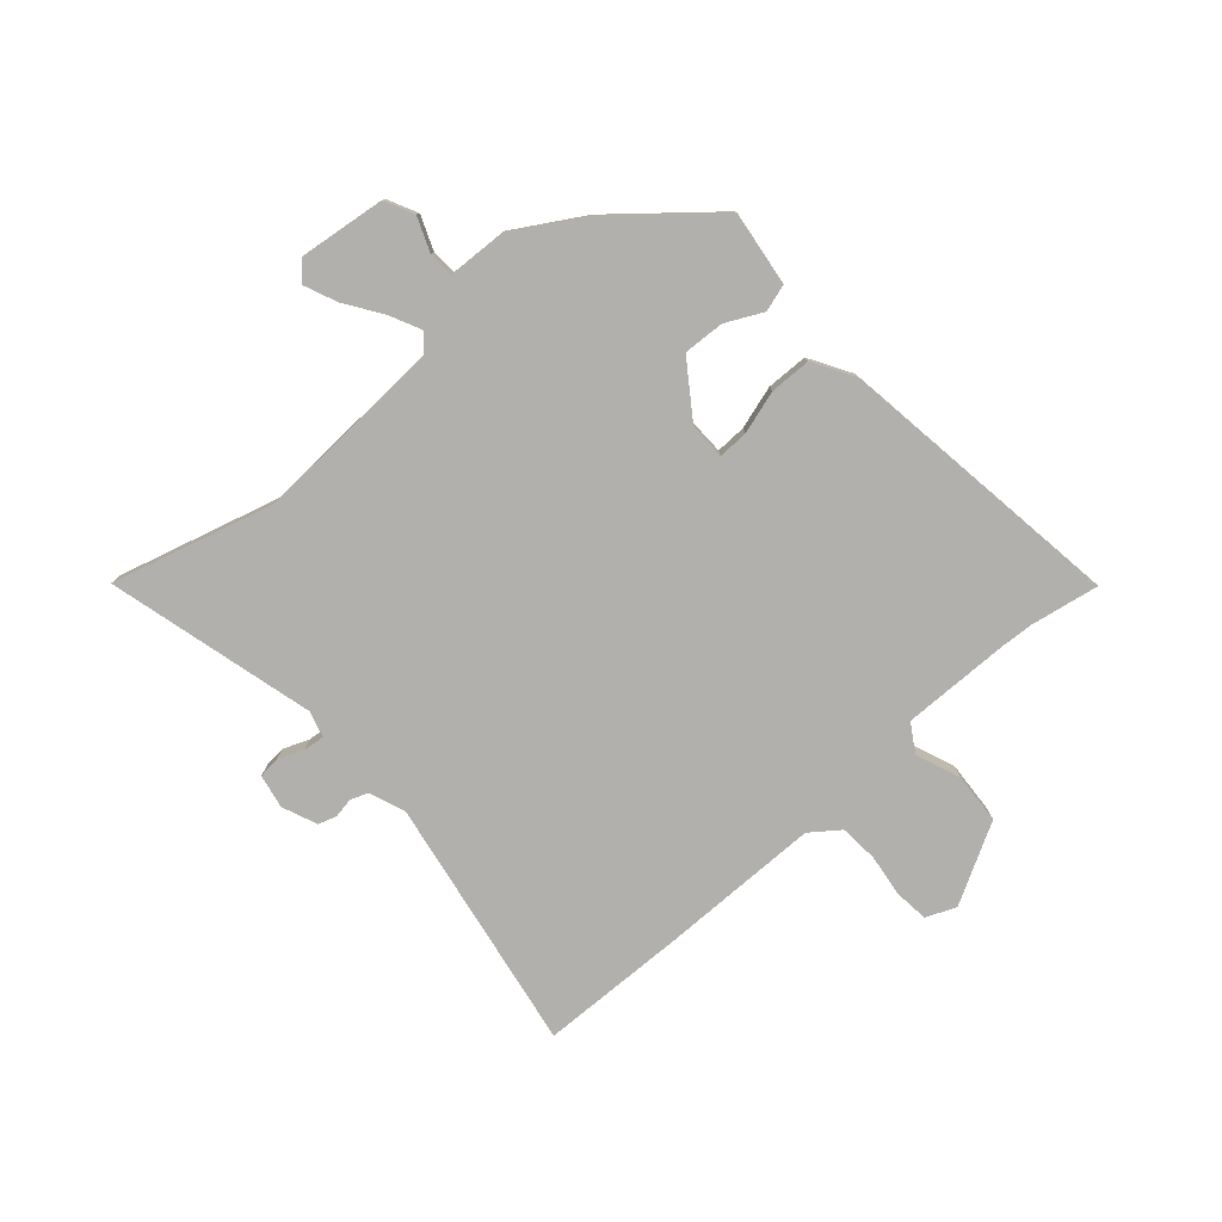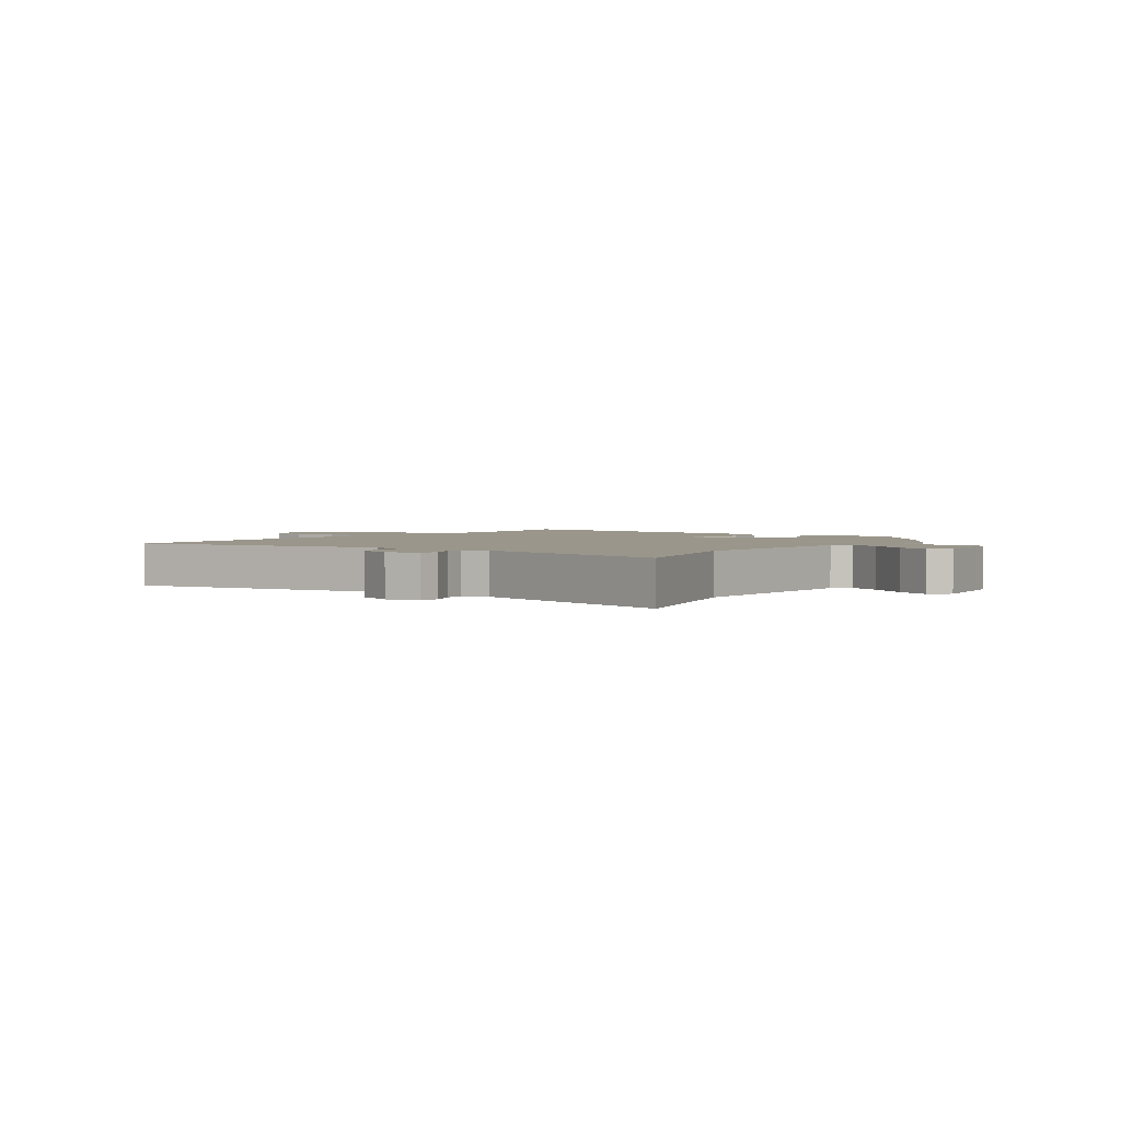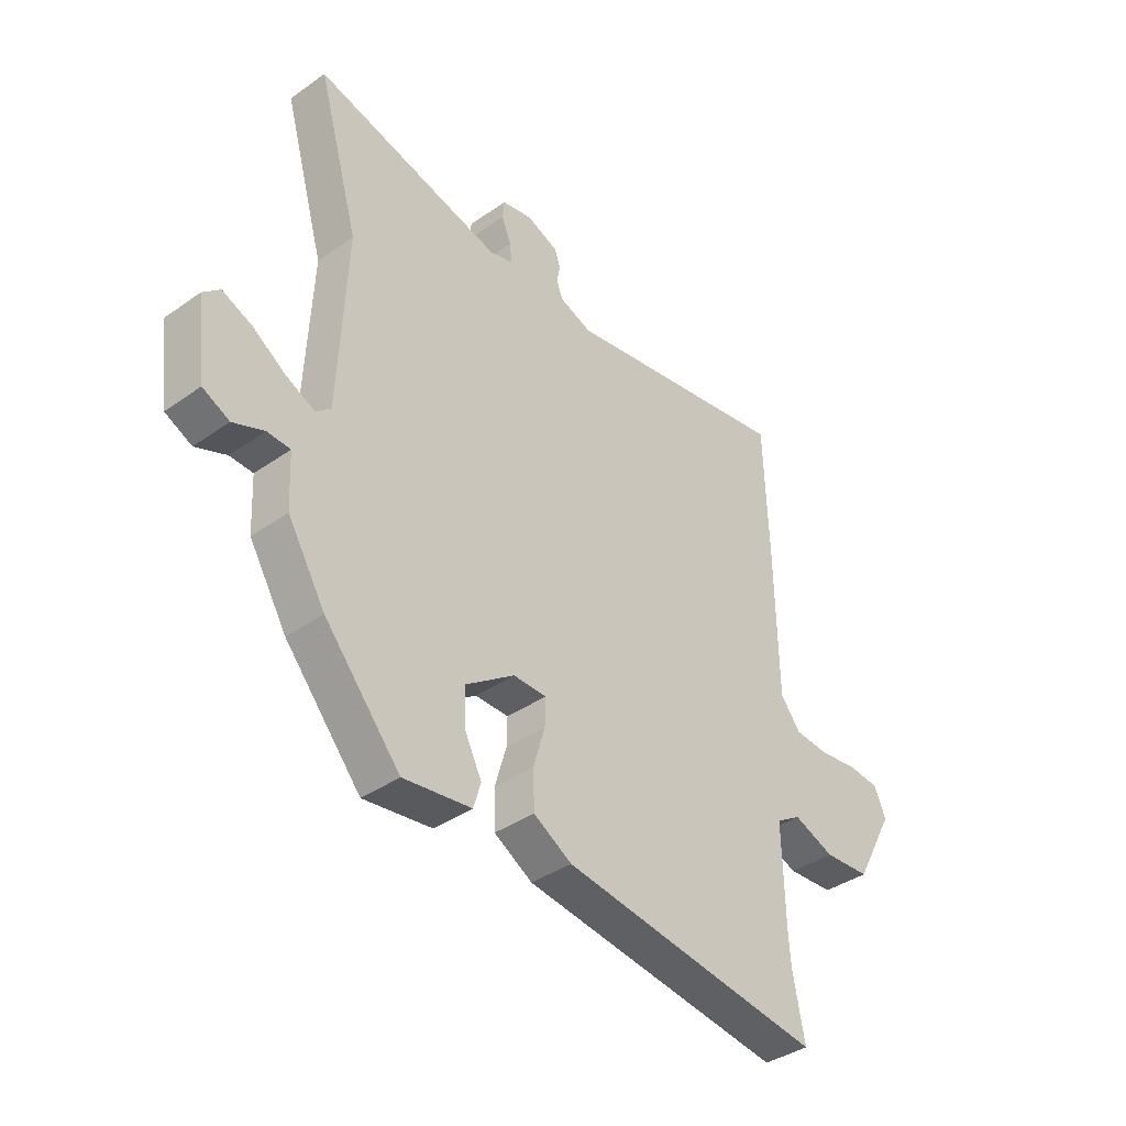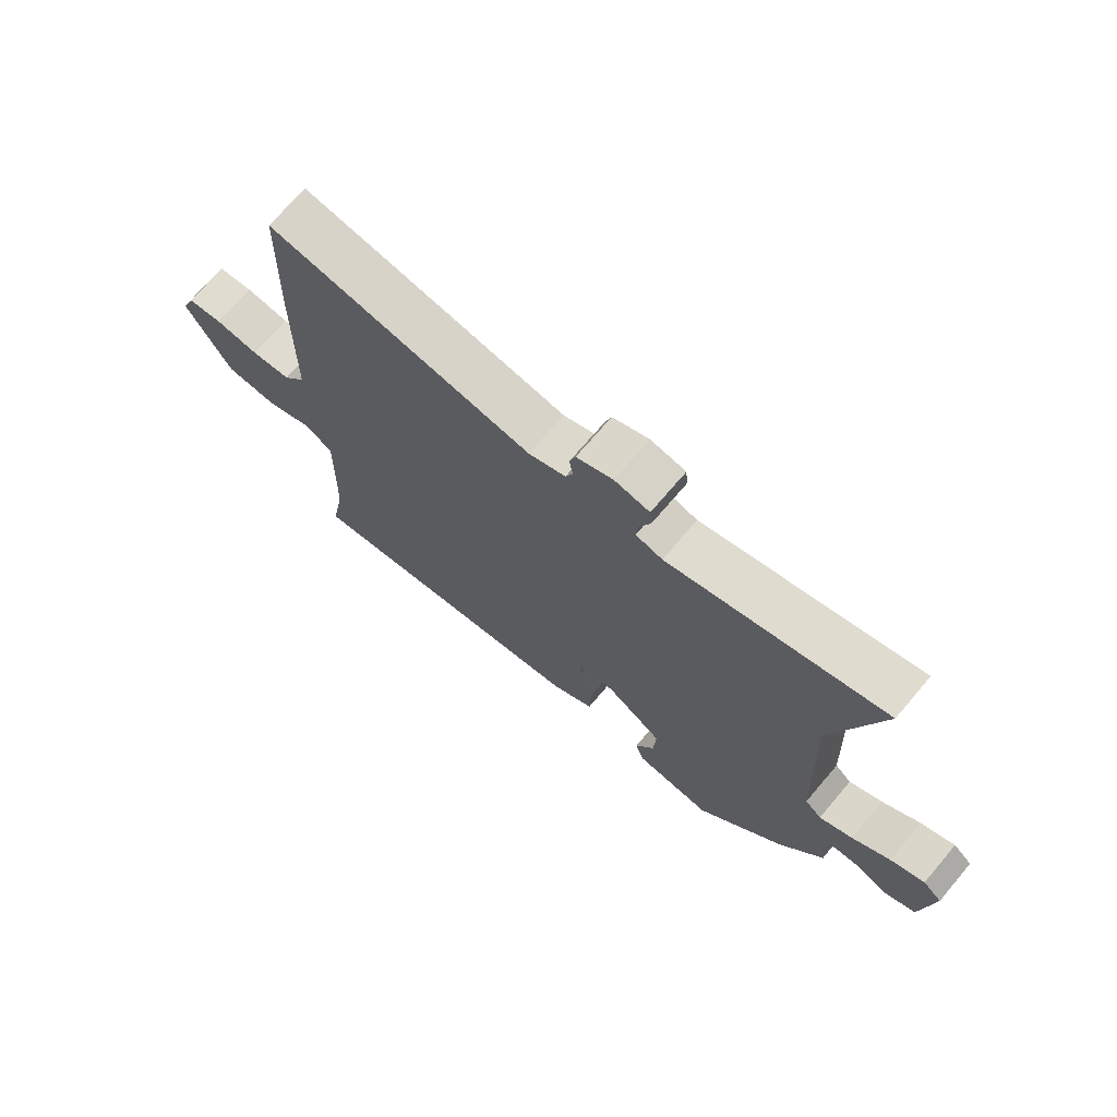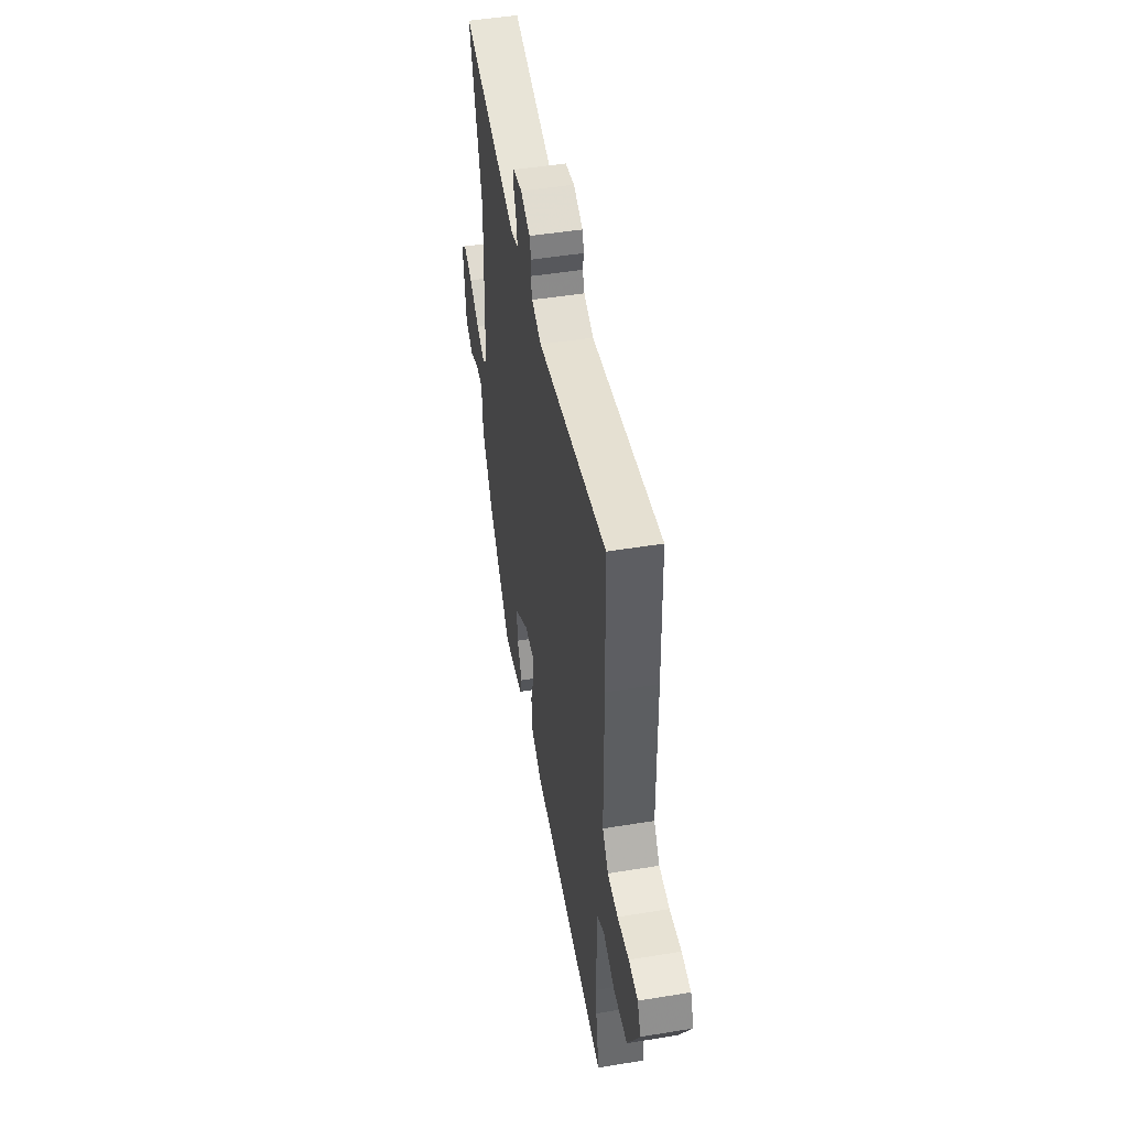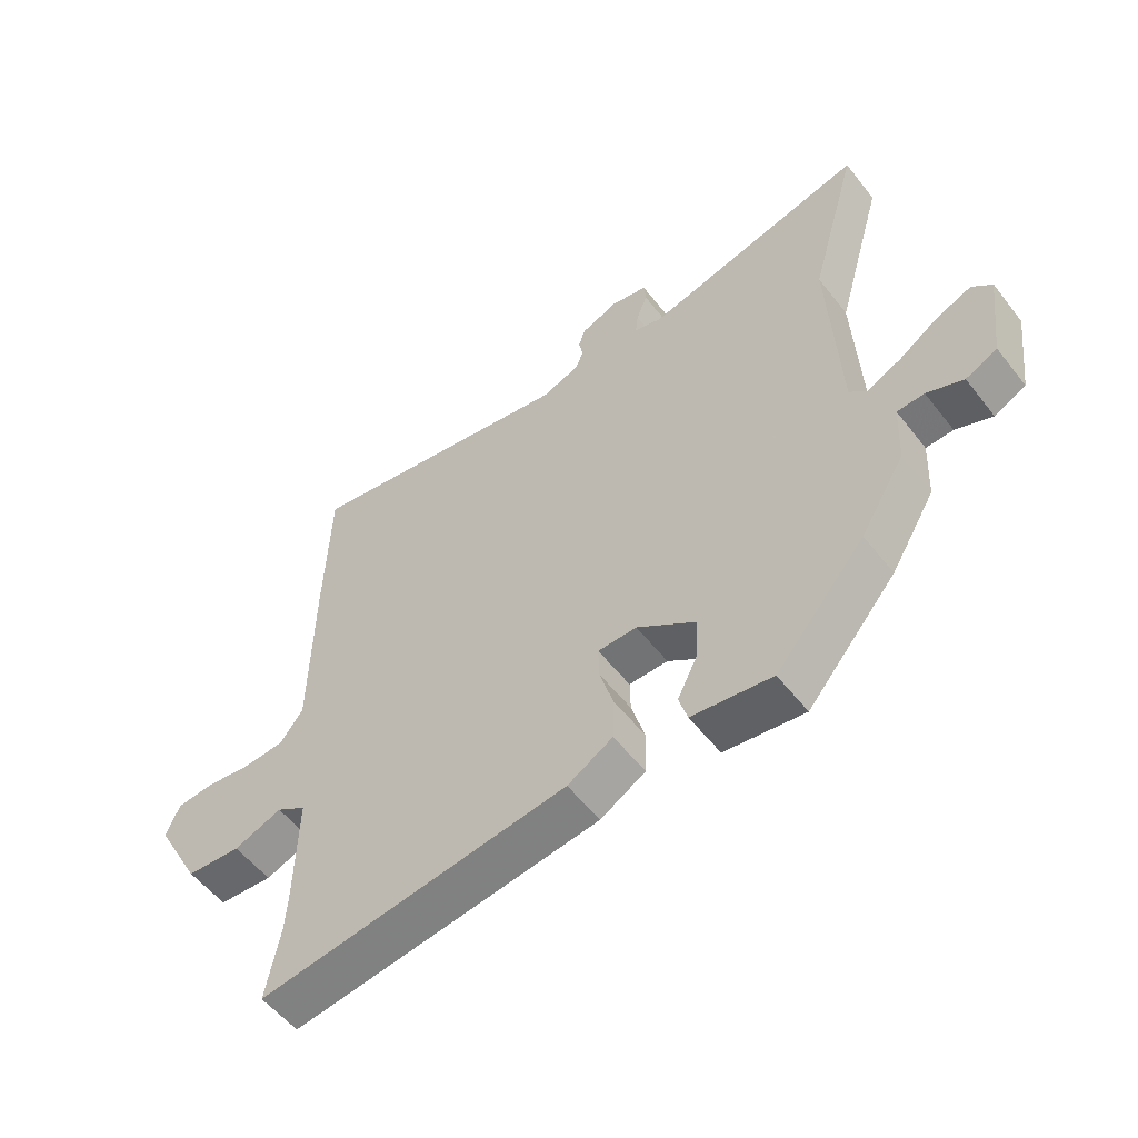
<metadata>
{"format":"obj","ext":"obj","renderer":"f3d","projection":"perspective","resolution":1024,"background":"white","views":[{"elev":-78.7,"azim":131.7,"up":"+Y"},{"elev":2.3,"azim":35.9,"up":"+Y"},{"elev":-38.8,"azim":131.5,"up":"+Z"},{"elev":71.3,"azim":40.4,"up":"+Z"},{"elev":48.2,"azim":-100.4,"up":"+Z"},{"elev":-55.2,"azim":37.3,"up":"+Z"}]}
</metadata>
<code>
v 0.454 0.07 -0.338
v 0.309 0.07 -0.508
v 0.179 0.07 -0.49
v 0.165 0.07 -0.443
v 0.197 0.07 -0.379
v 0.201 0.07 -0.308
v 0.106 0.07 -0.241
v 0.043 0.07 -0.242
v 0.044 0.07 -0.294
v 0.066 0.07 -0.369
v 0.064 0.07 -0.441
v -0.009 0.07 -0.484
v -0.51 0.07 -0.552
v -0.488 0.07 -0.434
v -0.484 0.07 -0.376
v -0.48 0.07 -0.188
v -0.528 0.07 -0.158
v -0.606 0.07 -0.188
v -0.694 0.07 -0.182
v -0.769 0.07 -0.044
v -0.747 0.07 0.008
v -0.688 0.07 0.014
v -0.614 0.07 0.004
v -0.547 0.07 0.009
v -0.509 0.07 0.059
v -0.505 0.07 0.342
v -0.497 0.07 0.595
v -0.053 0.07 0.517
v 0.009 0.07 0.54
v 0.021 0.07 0.571
v 0.015 0.07 0.605
v 0.025 0.07 0.637
v 0.086 0.07 0.662
v 0.145 0.07 0.65
v 0.148 0.07 0.614
v 0.13 0.07 0.569
v 0.126 0.07 0.532
v 0.171 0.07 0.519
v 0.532 0.07 0.611
v 0.453 0.07 0.332
v 0.468 0.07 -0.003
v 0.496 0.07 -0.028
v 0.551 0.07 -0.002
v 0.615 0.07 0.041
v 0.672 0.07 0.065
v 0.704 0.07 0.036
v 0.685 0.07 -0.114
v 0.634 0.07 -0.139
v 0.575 0.07 -0.115
v 0.531 0.07 -0.117
v 0.526 0.07 -0.219
v 0.454 0 -0.338
v 0.309 0 -0.508
v 0.179 0 -0.49
v 0.165 0 -0.443
v 0.197 0 -0.379
v 0.201 0 -0.308
v 0.106 0 -0.241
v 0.043 0 -0.242
v 0.044 0 -0.294
v 0.066 0 -0.369
v 0.064 0 -0.441
v -0.009 0 -0.484
v -0.51 0 -0.552
v -0.488 0 -0.434
v -0.484 0 -0.376
v -0.48 0 -0.188
v -0.528 0 -0.158
v -0.606 0 -0.188
v -0.694 0 -0.182
v -0.769 0 -0.044
v -0.747 0 0.008
v -0.688 0 0.014
v -0.614 0 0.004
v -0.547 0 0.009
v -0.509 0 0.059
v -0.505 0 0.342
v -0.497 0 0.595
v -0.053 0 0.517
v 0.009 0 0.54
v 0.021 0 0.571
v 0.015 0 0.605
v 0.025 0 0.637
v 0.086 0 0.662
v 0.145 0 0.65
v 0.148 0 0.614
v 0.13 0 0.569
v 0.126 0 0.532
v 0.171 0 0.519
v 0.532 0 0.611
v 0.453 0 0.332
v 0.468 0 -0.003
v 0.496 0 -0.028
v 0.551 0 -0.002
v 0.615 0 0.041
v 0.672 0 0.065
v 0.704 0 0.036
v 0.685 0 -0.114
v 0.634 0 -0.139
v 0.575 0 -0.115
v 0.531 0 -0.117
v 0.526 0 -0.219
f 50 51 1 2
f 46 47 48 49
f 46 49 50
f 43 44 45 46
f 42 43 46 50
f 41 42 50 2
f 38 39 40
f 37 38 40 41
f 33 34 35 36
f 33 36 37
f 30 31 32 33
f 29 30 33 37
f 28 29 37 41
f 25 26 27 28
f 24 25 28 41
f 20 21 22 23
f 17 18 19 20
f 17 20 23 24
f 11 12 13 14
f 9 10 11 14
f 8 9 14 15
f 2 3 4 5
f 2 5 6
f 41 2 6
f 16 17 24 41
f 8 15 16 41
f 7 8 41
f 6 7 41
f 53 52 102 101
f 100 99 98 97
f 101 100 97
f 97 96 95 94
f 101 97 94 93
f 53 101 93 92
f 91 90 89
f 92 91 89 88
f 87 86 85 84
f 88 87 84
f 84 83 82 81
f 88 84 81 80
f 92 88 80 79
f 79 78 77 76
f 92 79 76 75
f 74 73 72 71
f 71 70 69 68
f 75 74 71 68
f 65 64 63 62
f 65 62 61 60
f 66 65 60 59
f 56 55 54 53
f 57 56 53
f 57 53 92
f 92 75 68 67
f 92 67 66 59
f 92 59 58
f 92 58 57
f 1 52 53 2
f 2 53 54 3
f 3 54 55 4
f 4 55 56 5
f 5 56 57 6
f 6 57 58 7
f 7 58 59 8
f 8 59 60 9
f 9 60 61 10
f 10 61 62 11
f 11 62 63 12
f 12 63 64 13
f 13 64 65 14
f 14 65 66 15
f 15 66 67 16
f 16 67 68 17
f 17 68 69 18
f 18 69 70 19
f 19 70 71 20
f 20 71 72 21
f 21 72 73 22
f 22 73 74 23
f 23 74 75 24
f 24 75 76 25
f 25 76 77 26
f 26 77 78 27
f 27 78 79 28
f 28 79 80 29
f 29 80 81 30
f 30 81 82 31
f 31 82 83 32
f 32 83 84 33
f 33 84 85 34
f 34 85 86 35
f 35 86 87 36
f 36 87 88 37
f 37 88 89 38
f 38 89 90 39
f 39 90 91 40
f 40 91 92 41
f 41 92 93 42
f 42 93 94 43
f 43 94 95 44
f 44 95 96 45
f 45 96 97 46
f 46 97 98 47
f 47 98 99 48
f 48 99 100 49
f 49 100 101 50
f 50 101 102 51
f 51 102 52 1

</code>
